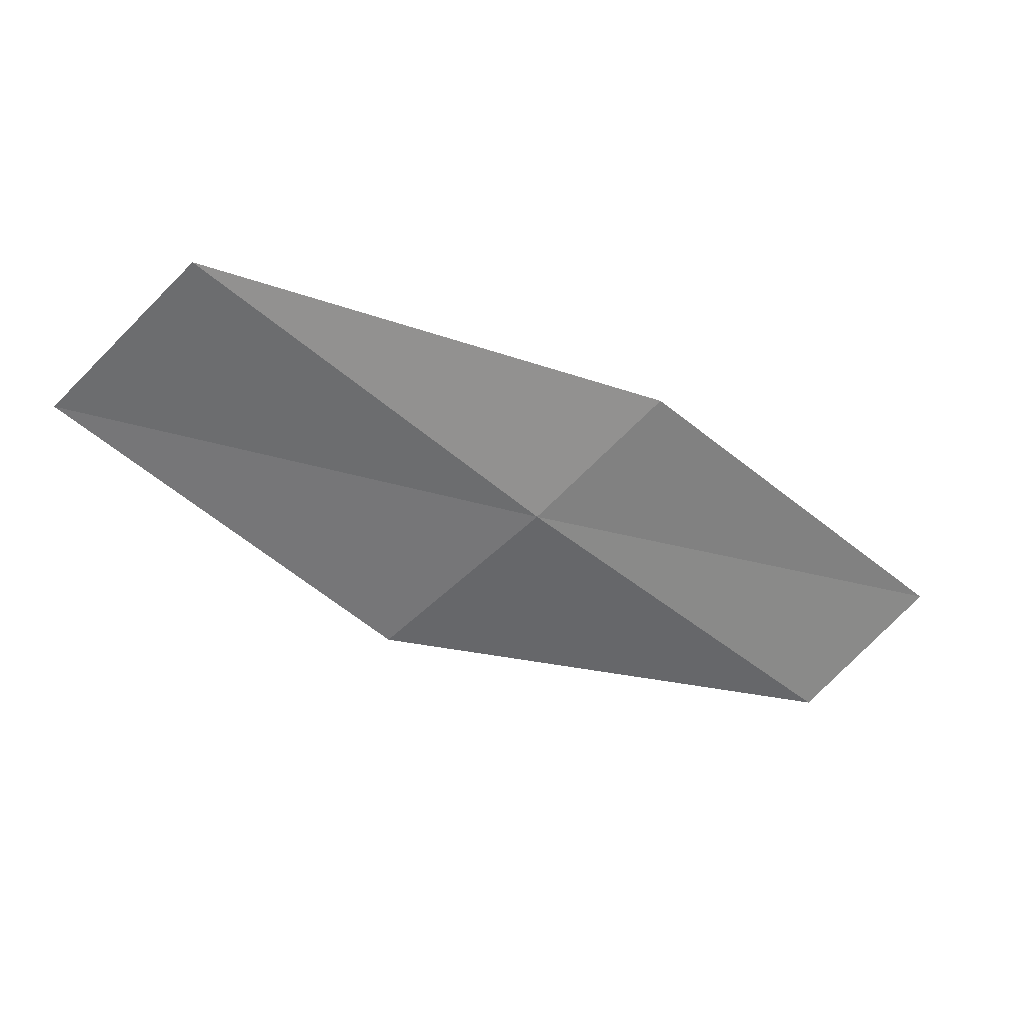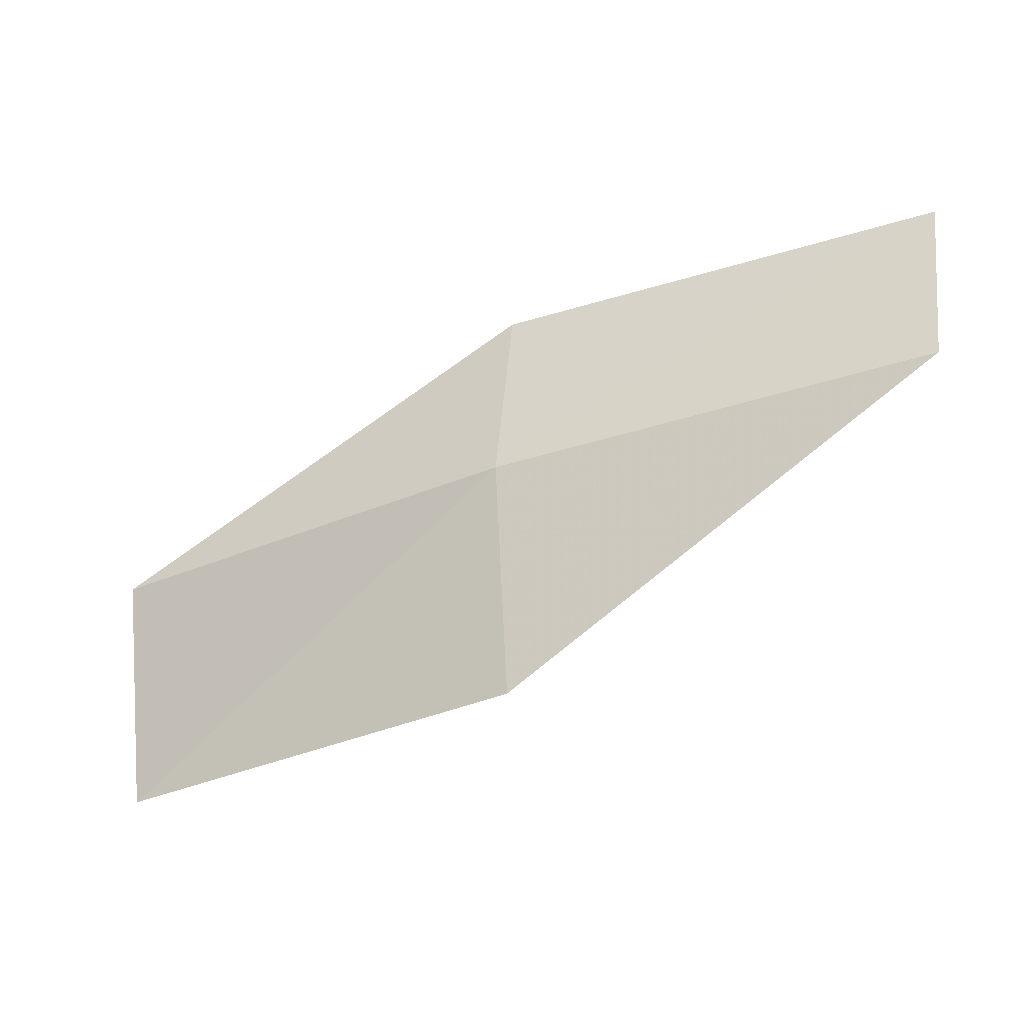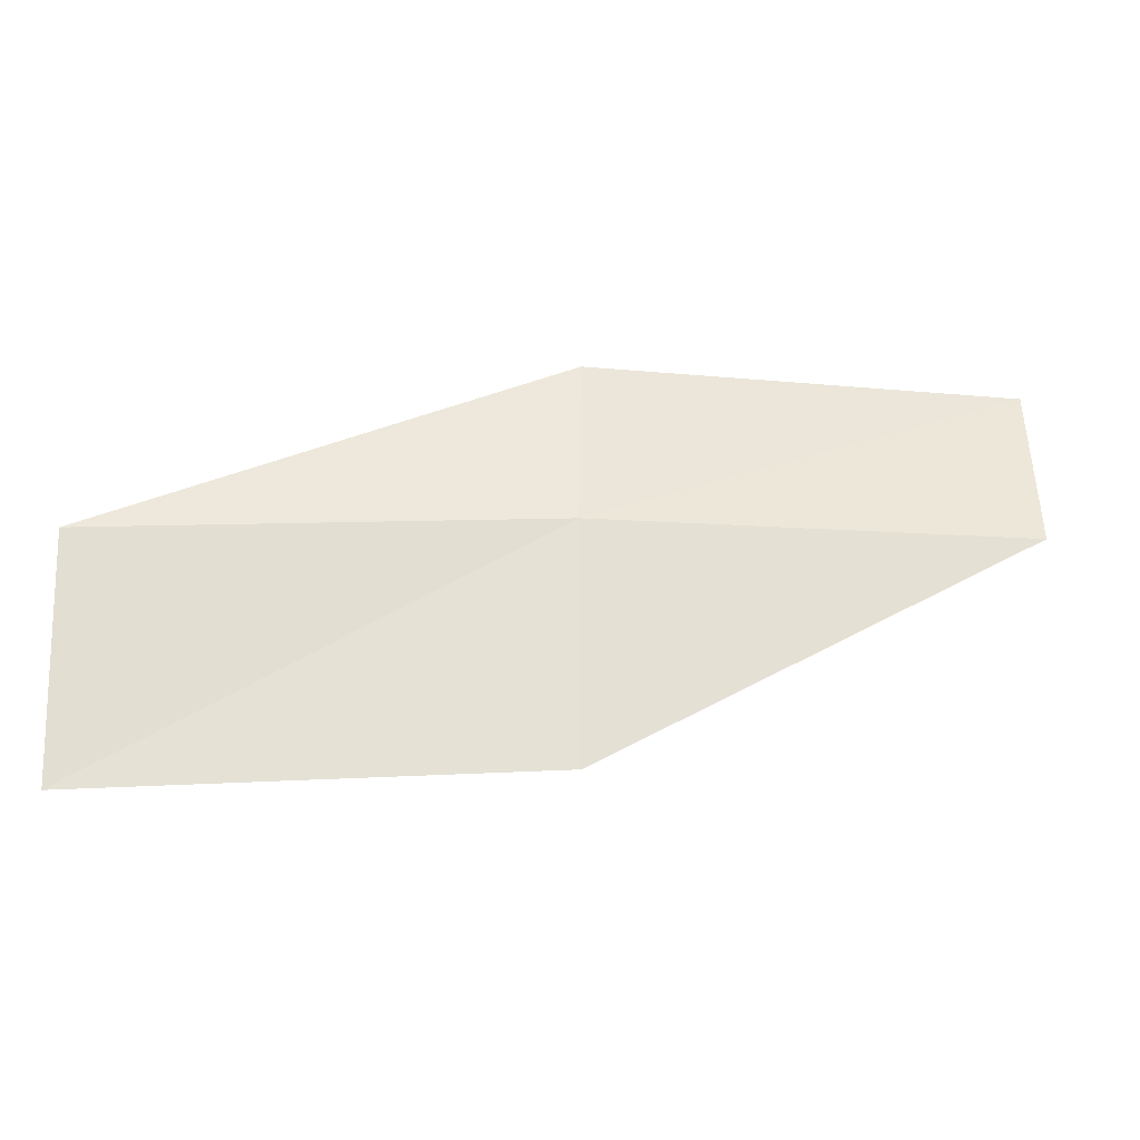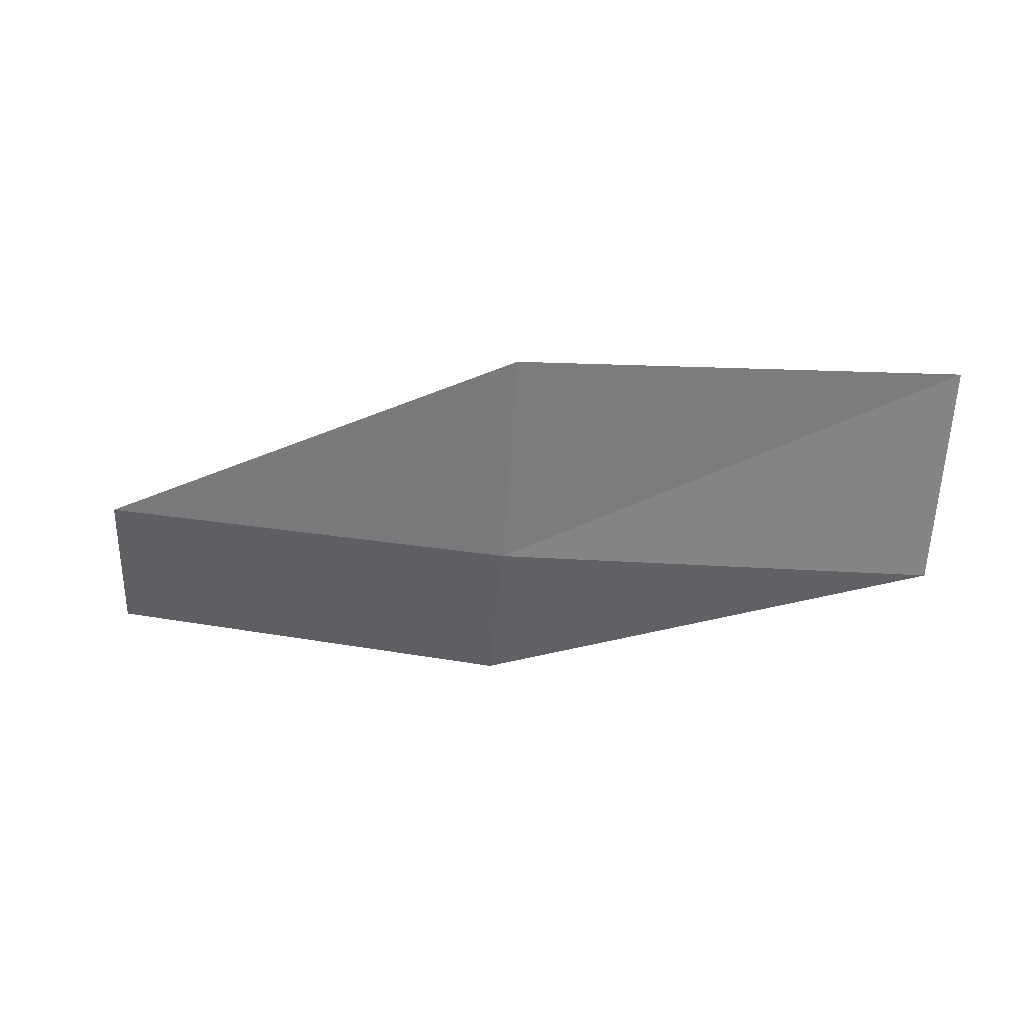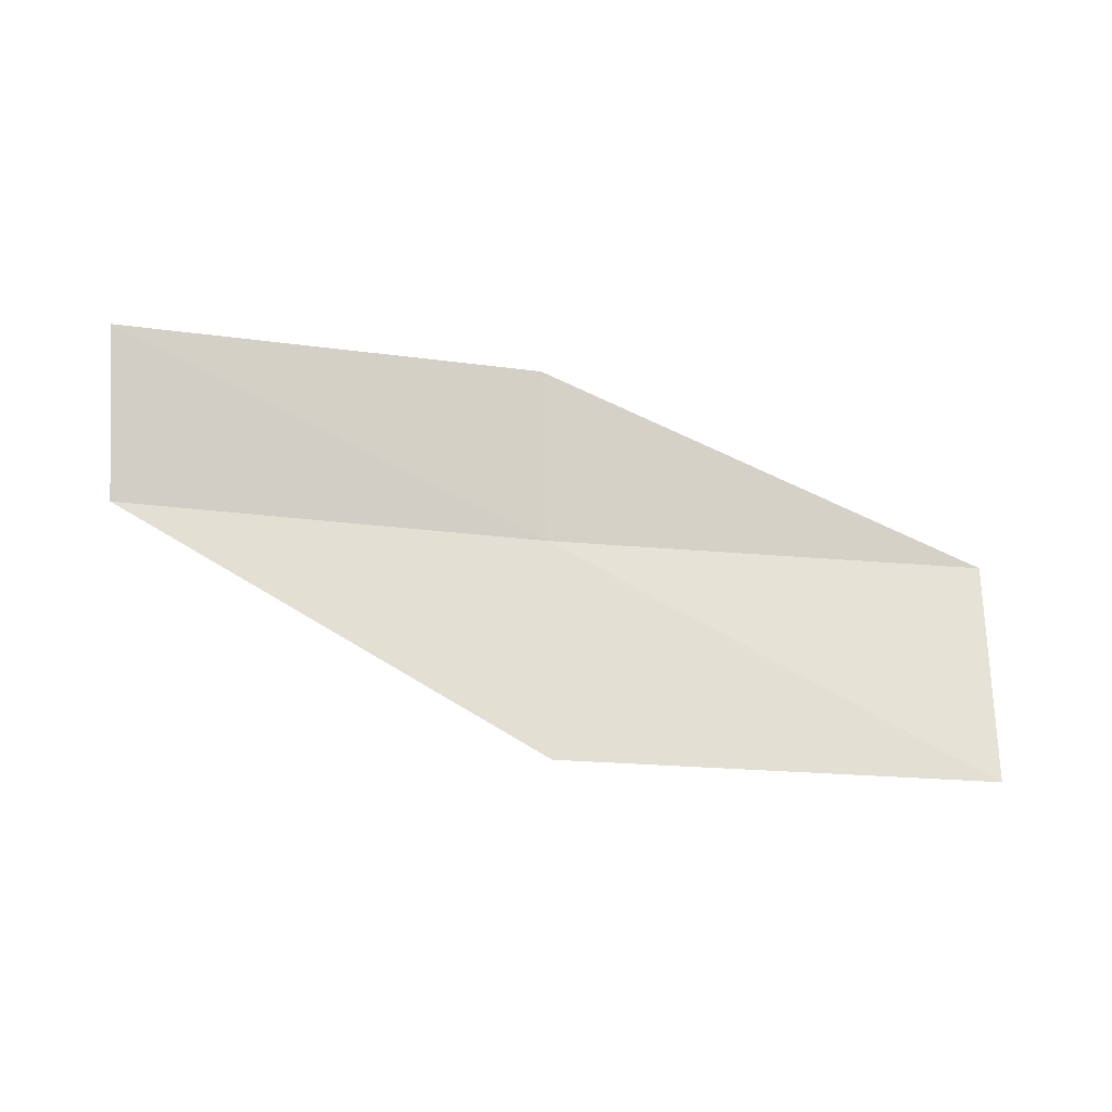
<metadata>
{"format":"obj","ext":"obj","renderer":"f3d","projection":"perspective","resolution":1024,"background":"white","views":[{"elev":-62.3,"azim":-45.4,"up":"+Y"},{"elev":-26.9,"azim":33.4,"up":"+Z"},{"elev":-28.6,"azim":-0.8,"up":"+Z"},{"elev":-54.5,"azim":175.8,"up":"+Y"},{"elev":71.7,"azim":178.4,"up":"+Y"}]}
</metadata>
<code>
v -1.683 -18.38 18.35
v -3.592 -18.52 18.22
v -3.567 -18.4 17.23
v -1.676 -18.31 17.36
v -1.673 -18.27 19.11
v 0.1602 -18.05 18.47
v 0.1596 -17.9 19.22
f 1 3 2
f 1 4 3
f 1 2 5
f 1 6 4
f 1 5 7
f 1 7 6

</code>
